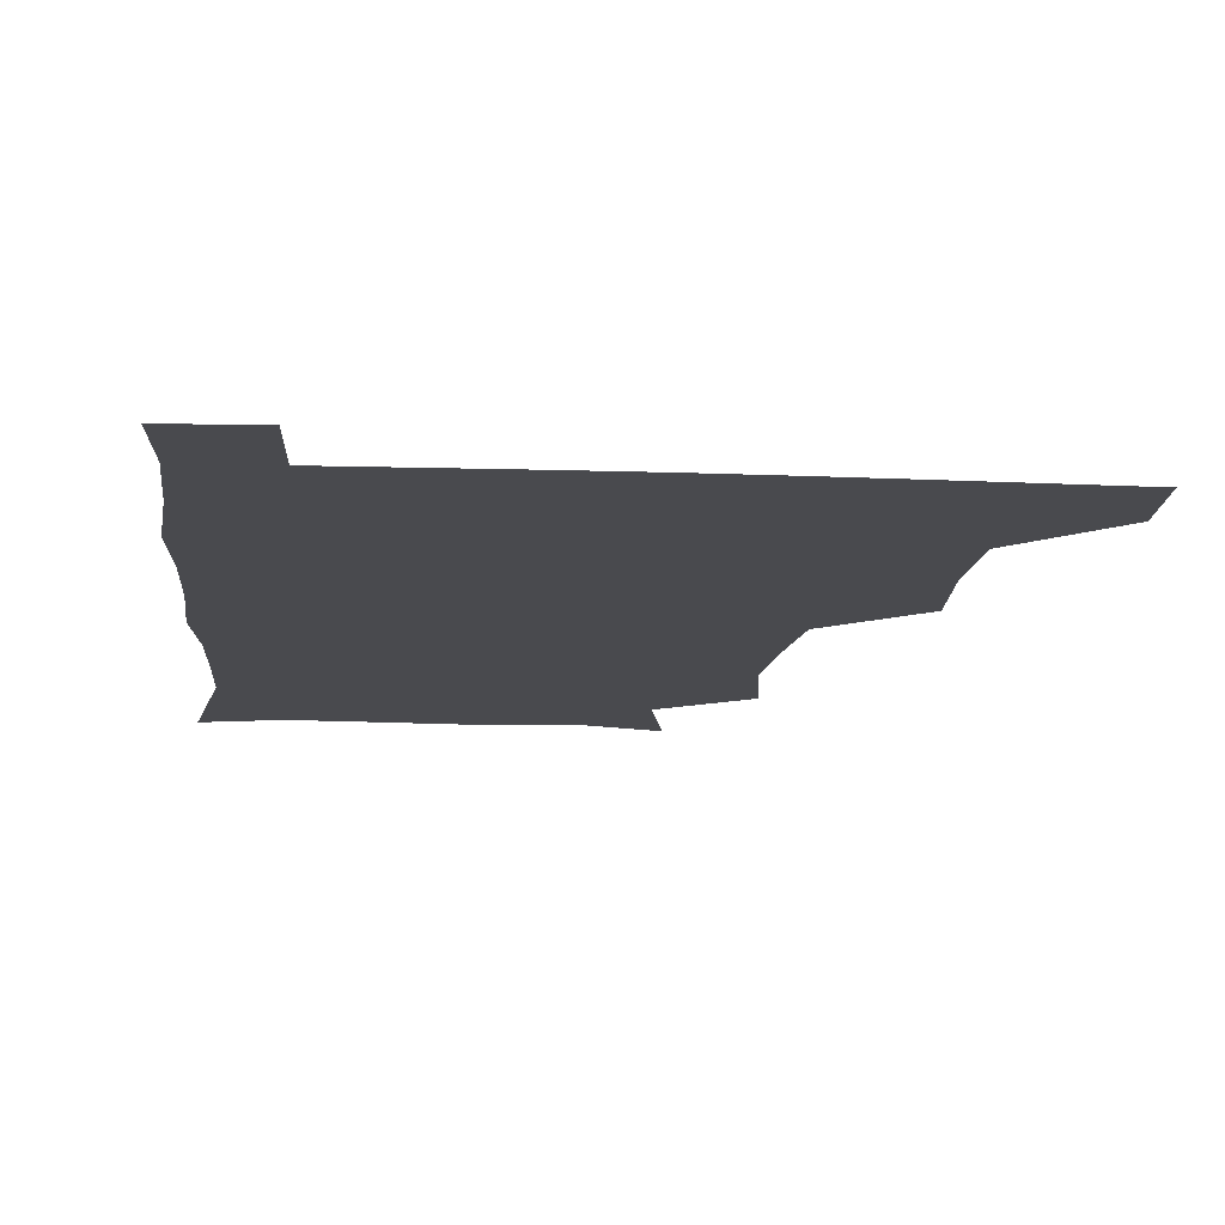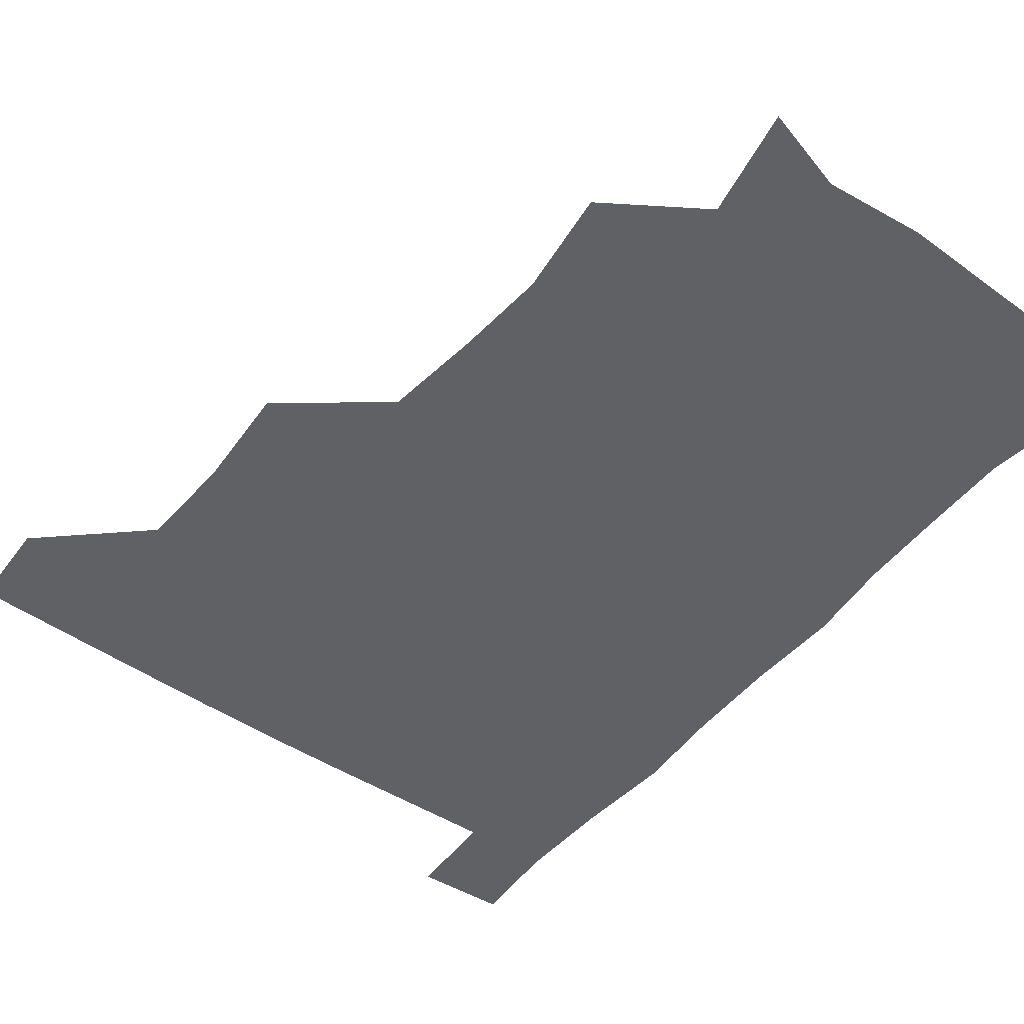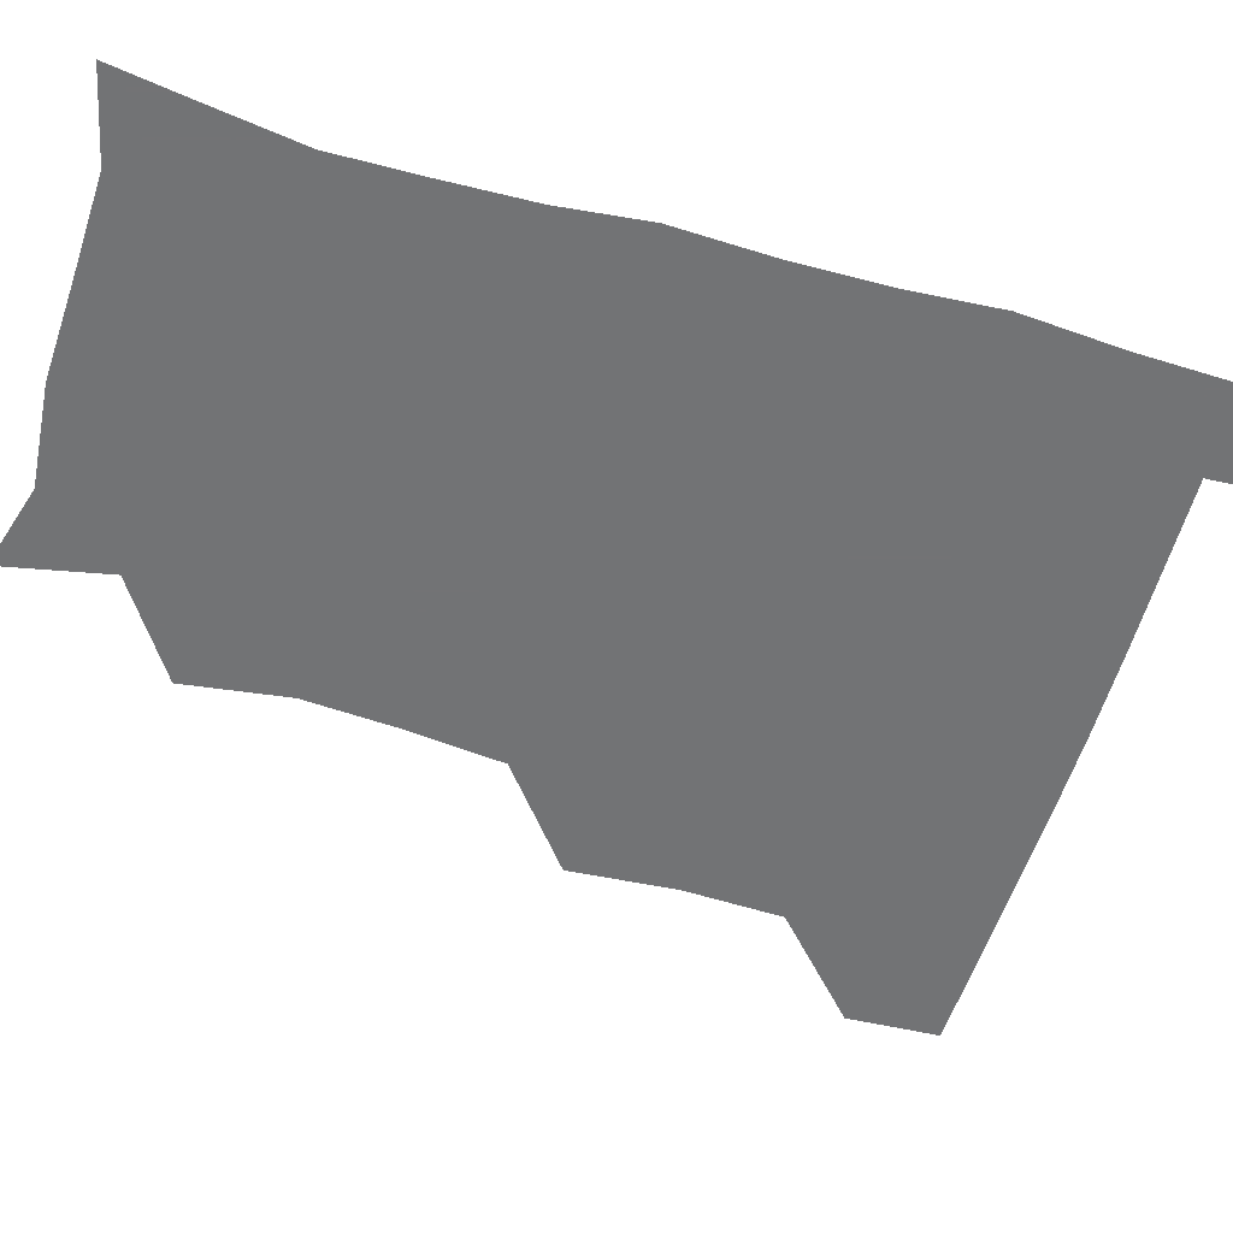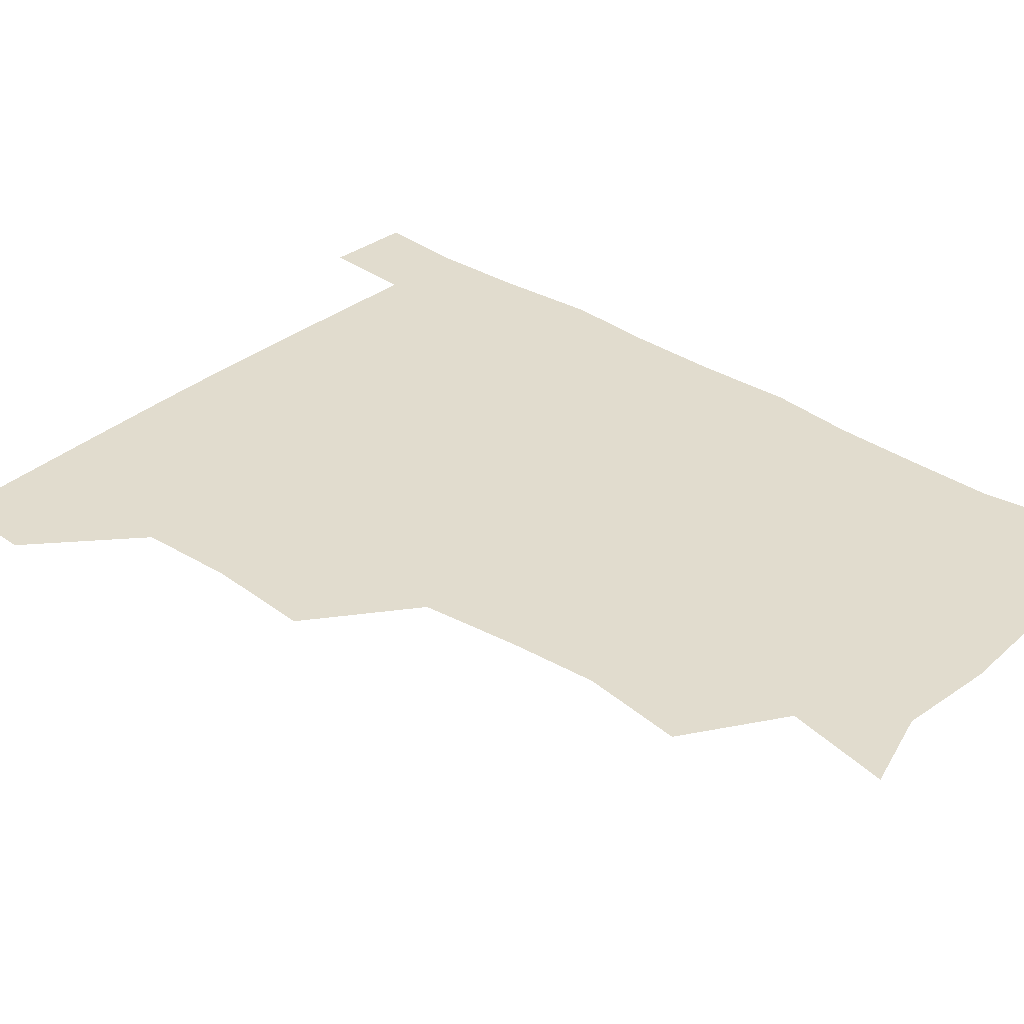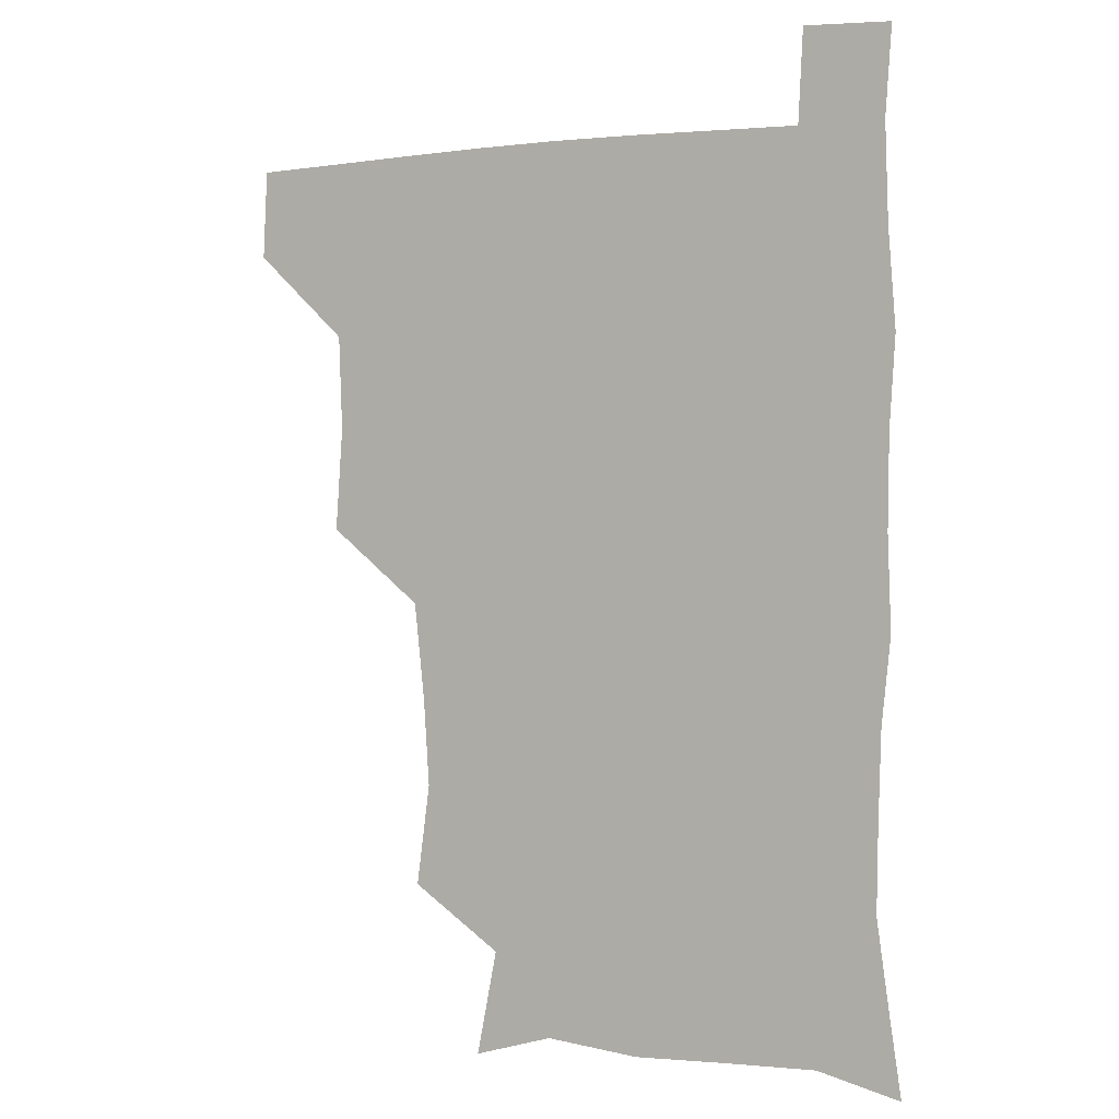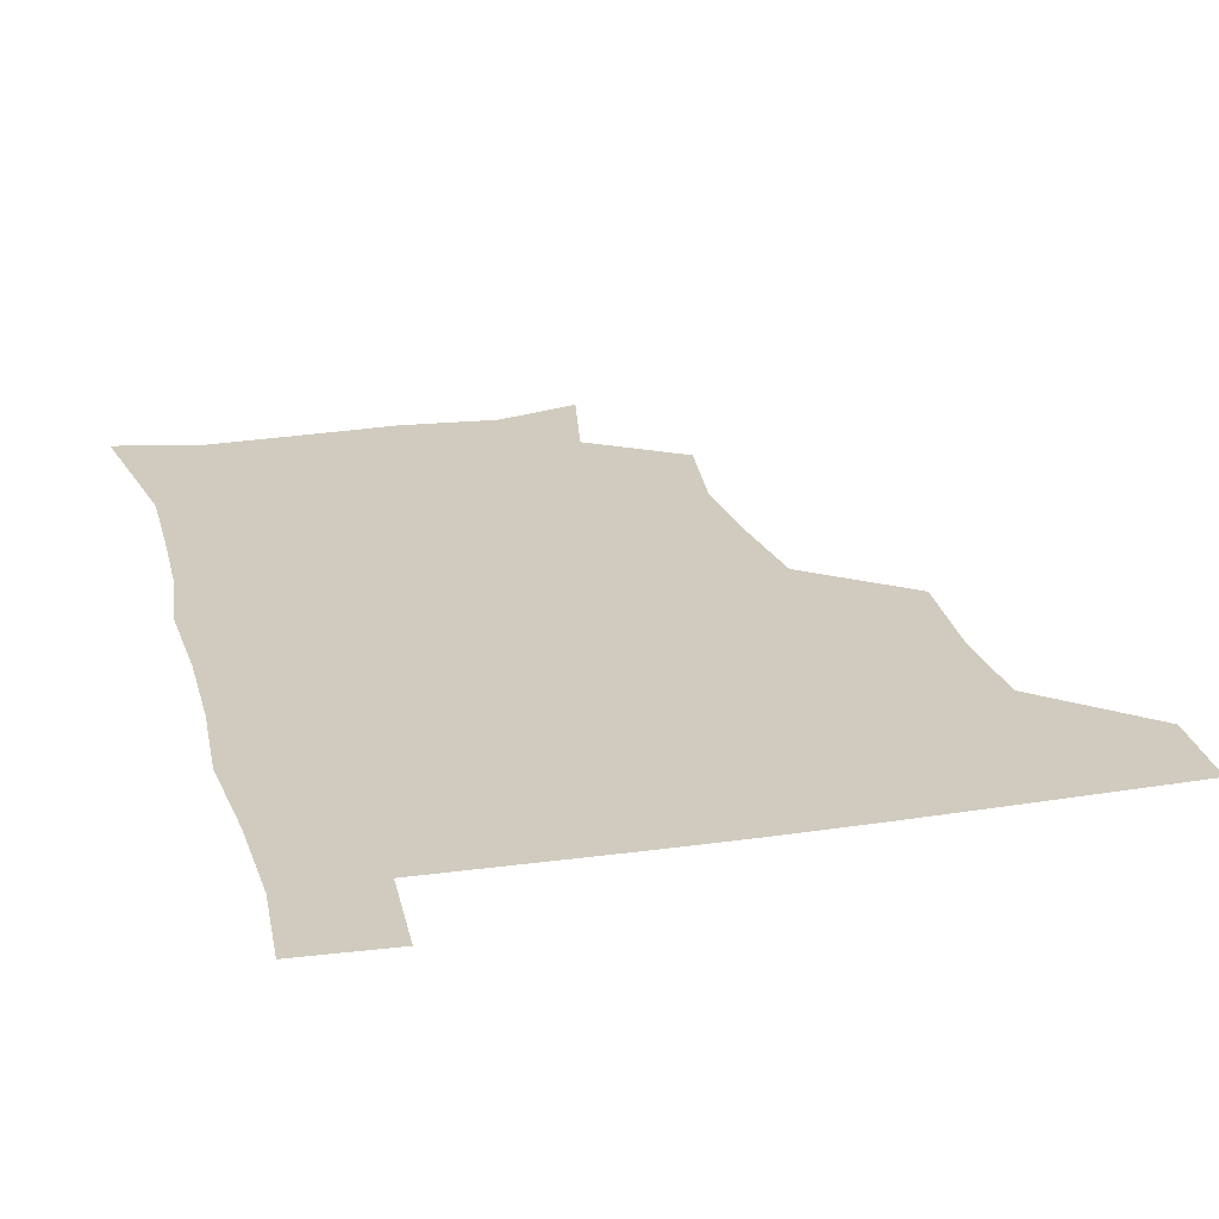
<metadata>
{"format":"obj","ext":"obj","renderer":"f3d","projection":"perspective","resolution":1024,"background":"white","views":[{"elev":-13.4,"azim":174.8,"up":"+Z"},{"elev":-48.0,"azim":-37.3,"up":"+Z"},{"elev":-55.9,"azim":73.7,"up":"+Z"},{"elev":34.0,"azim":-48.3,"up":"+Z"},{"elev":0.6,"azim":29.4,"up":"+Y"},{"elev":23.4,"azim":165.5,"up":"+Z"}]}
</metadata>
<code>
v 480 479.8 0
v 481.5 510.2 0
v 511.6 381.8 0
v 514.1 417.3 0
v 512.8 449.9 0
v 512.8 480.7 0
v 511.6 510.8 0
v 545.7 258.4 0
v 550.4 293 0
v 548.3 323.2 0
v 544.7 356.1 0
v 544.3 391.5 0
v 543 421.1 0
v 543.3 452.1 0
v 542.5 481.3 0
v 541.2 511.5 0
v 570.2 201.9 0
v 577.4 237.6 0
v 575.6 270.3 0
v 577.5 304.9 0
v 575.2 333.1 0
v 573.5 363 0
v 573.6 395.3 0
v 573.6 424.7 0
v 573.2 453.1 0
v 572.9 481.1 0
v 570.8 511.9 0
v 598.3 210.1 0
v 603.5 243.6 0
v 603.2 273.2 0
v 603.4 308.1 0
v 602.6 336.1 0
v 602.2 367 0
v 601.9 396.2 0
v 602 425.2 0
v 602 453.2 0
v 602 481.4 0
v 600.3 512.1 0
v 631.4 207.3 0
v 631.2 245.7 0
v 631.1 277.1 0
v 630.4 308.3 0
v 630 339.2 0
v 629.9 367.5 0
v 629.8 397 0
v 630 427.2 0
v 630.5 453.7 0
v 630.9 481.6 0
v 629.9 511.6 0
v 665.3 208.8 0
v 660.1 244 0
v 658.1 276.3 0
v 657 309 0
v 657.2 337.9 0
v 657.8 366.2 0
v 658.1 395.1 0
v 657.7 425.8 0
v 658.4 454.1 0
v 659.2 482.3 0
v 660.4 510.7 0
v 695.9 209.9 0
v 687.4 243.9 0
v 684.9 274.2 0
v 685.1 303.5 0
v 684.6 334.3 0
v 685.2 363.9 0
v 685.3 393.6 0
v 685.5 423.5 0
v 686.7 452.4 0
v 686.9 481.9 0
v 689.3 509.9 0
v 690.9 541.3 0
v 724.6 203.2 0
v 720.6 230 0
v 716.3 260.5 0
v 716.8 289.4 0
v 717.8 319.6 0
v 720.9 348.7 0
v 719.8 380.7 0
v 720.3 412.5 0
v 722.3 443.2 0
v 719.8 476.5 0
v 718.8 509.7 0
v 721 539.6 0
f 5 6 1
f 1 6 2
f 6 7 2
f 11 12 3
f 3 12 4
f 12 13 4
f 4 13 5
f 13 14 5
f 5 14 6
f 14 15 6
f 6 15 7
f 15 16 7
f 18 19 8
f 8 19 9
f 19 20 9
f 9 20 10
f 20 21 10
f 10 21 11
f 21 22 11
f 11 22 12
f 22 23 12
f 12 23 13
f 23 24 13
f 13 24 14
f 24 25 14
f 14 25 15
f 25 26 15
f 15 26 16
f 26 27 16
f 17 28 18
f 28 29 18
f 18 29 19
f 29 30 19
f 19 30 20
f 30 31 20
f 20 31 21
f 31 32 21
f 21 32 22
f 32 33 22
f 22 33 23
f 33 34 23
f 23 34 24
f 34 35 24
f 24 35 25
f 35 36 25
f 25 36 26
f 36 37 26
f 26 37 27
f 37 38 27
f 28 39 29
f 39 40 29
f 29 40 30
f 40 41 30
f 30 41 31
f 41 42 31
f 31 42 32
f 42 43 32
f 32 43 33
f 43 44 33
f 33 44 34
f 44 45 34
f 34 45 35
f 45 46 35
f 35 46 36
f 46 47 36
f 36 47 37
f 47 48 37
f 37 48 38
f 48 49 38
f 39 50 40
f 50 51 40
f 40 51 41
f 51 52 41
f 41 52 42
f 52 53 42
f 42 53 43
f 53 54 43
f 43 54 44
f 54 55 44
f 44 55 45
f 55 56 45
f 45 56 46
f 56 57 46
f 46 57 47
f 57 58 47
f 47 58 48
f 58 59 48
f 48 59 49
f 59 60 49
f 50 61 51
f 61 62 51
f 51 62 52
f 62 63 52
f 52 63 53
f 63 64 53
f 53 64 54
f 64 65 54
f 54 65 55
f 65 66 55
f 55 66 56
f 66 67 56
f 56 67 57
f 67 68 57
f 57 68 58
f 68 69 58
f 58 69 59
f 69 70 59
f 59 70 60
f 70 71 60
f 61 73 62
f 73 74 62
f 62 74 63
f 74 75 63
f 63 75 64
f 75 76 64
f 64 76 65
f 76 77 65
f 65 77 66
f 77 78 66
f 66 78 67
f 78 79 67
f 67 79 68
f 79 80 68
f 68 80 69
f 80 81 69
f 69 81 70
f 81 82 70
f 70 82 71
f 82 83 71
f 71 83 72
f 83 84 72

</code>
